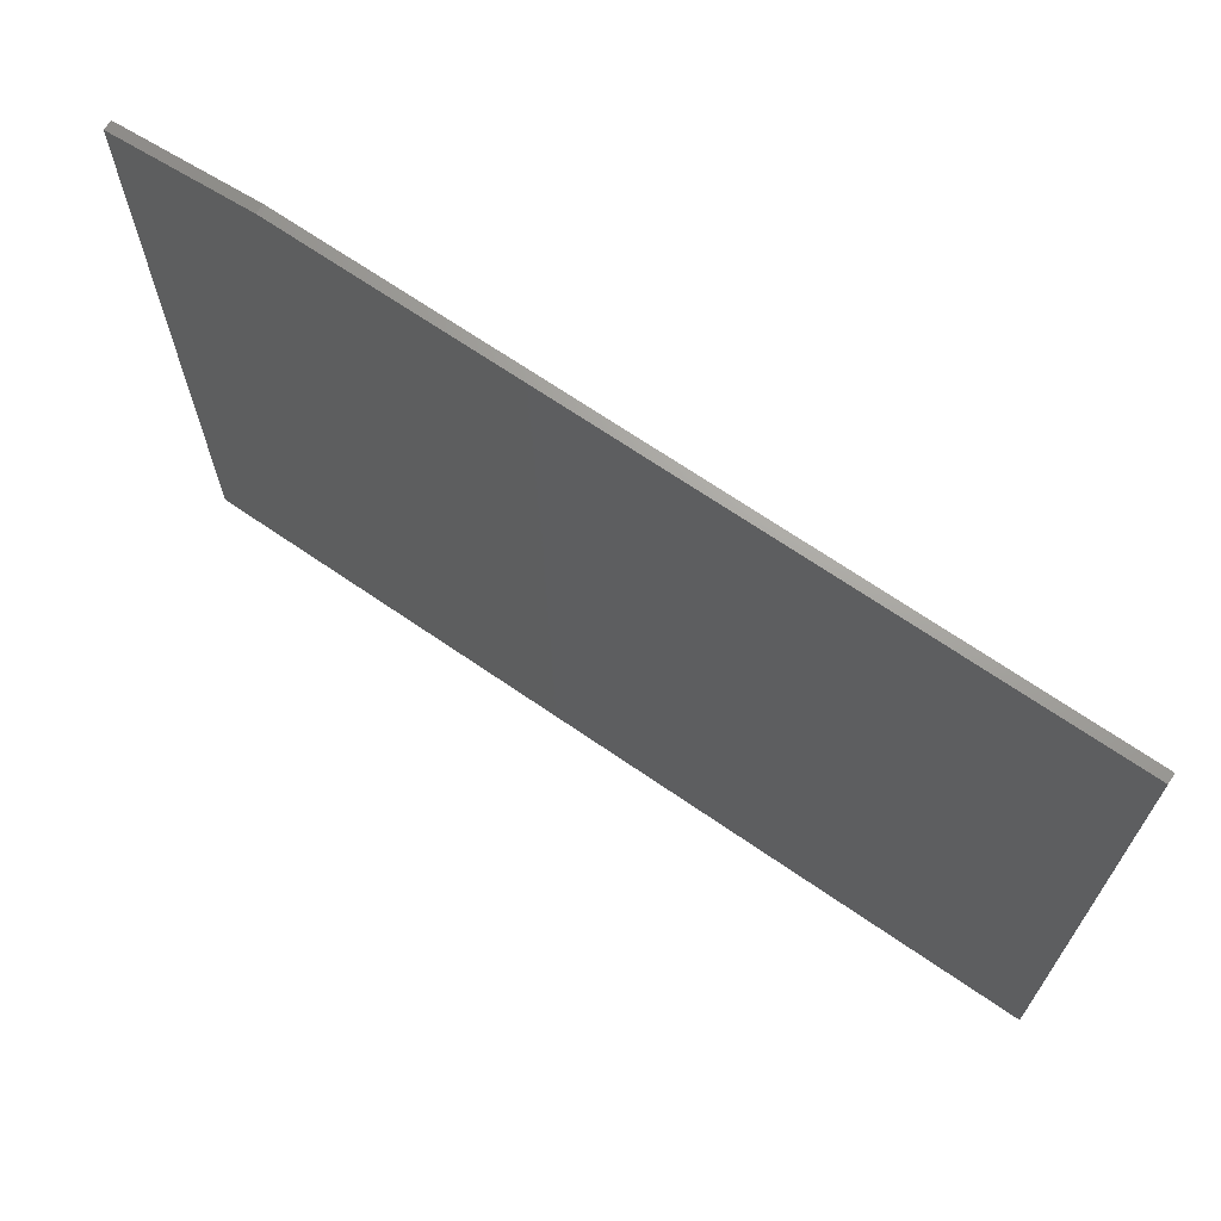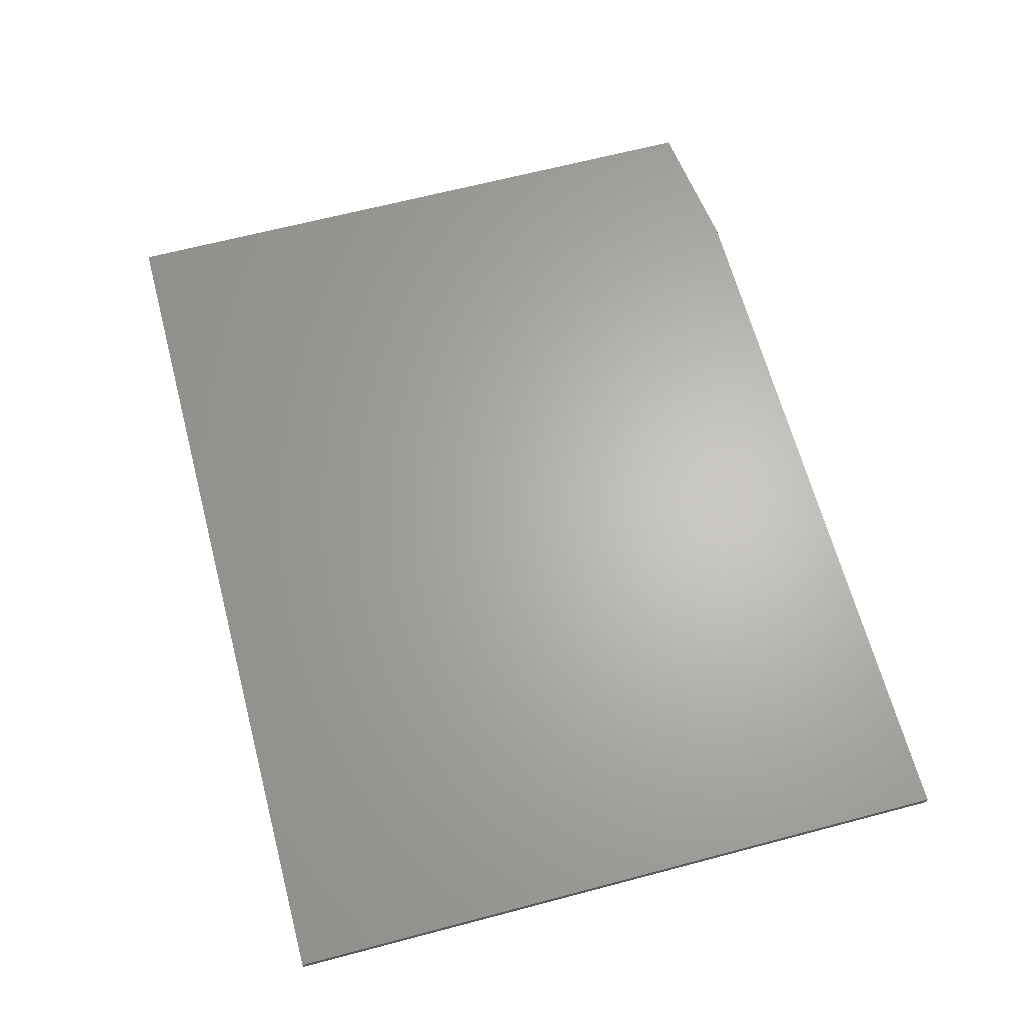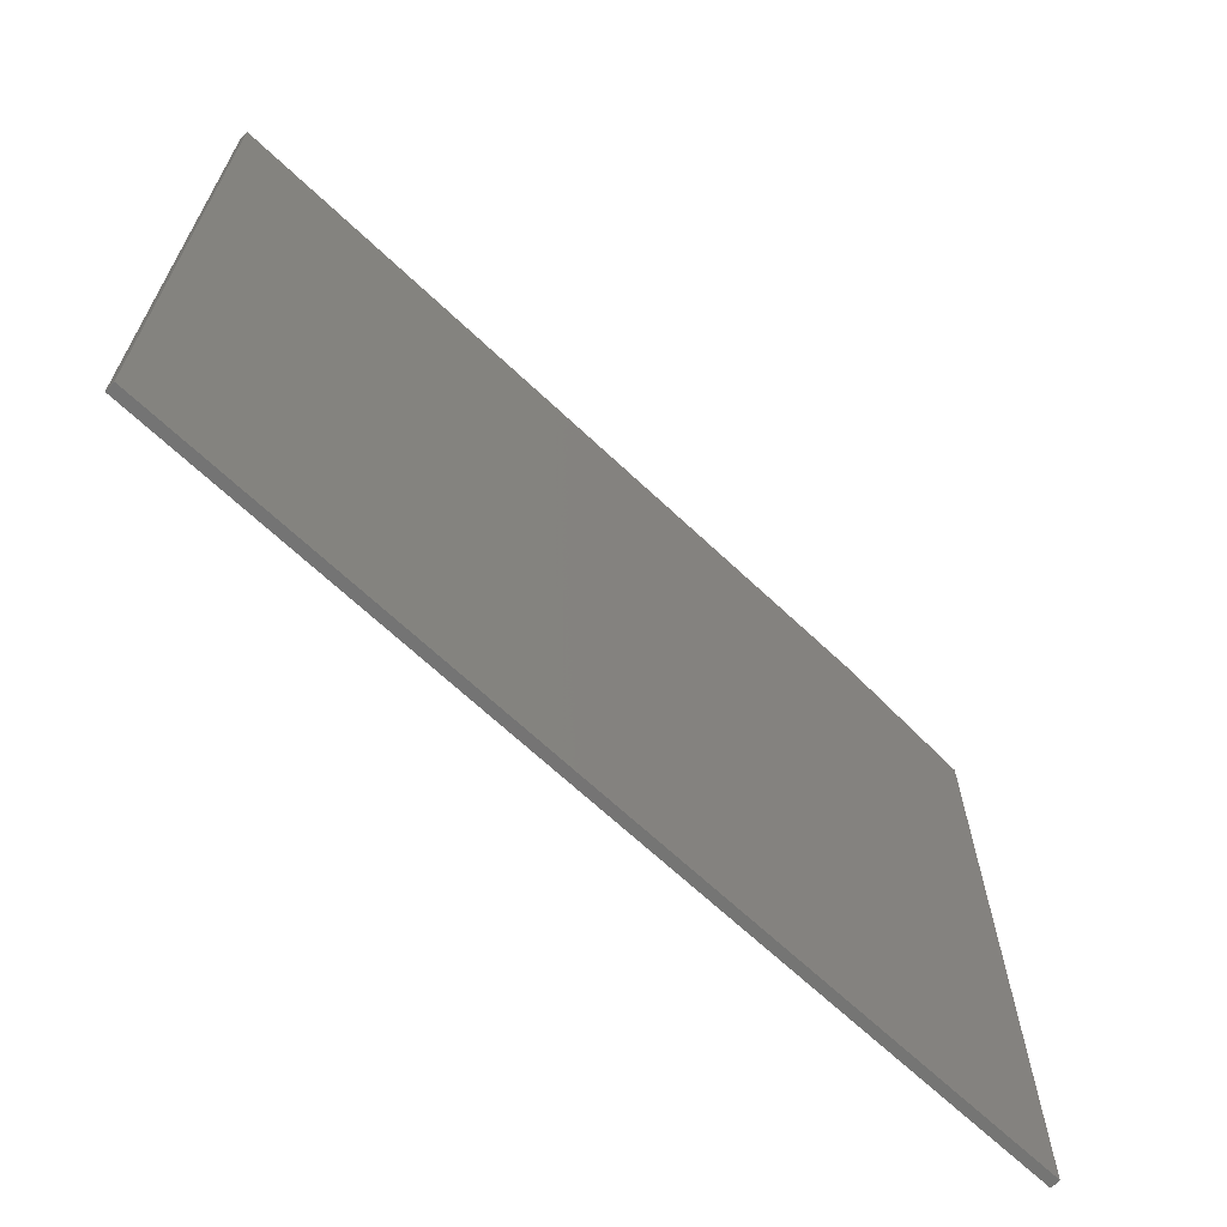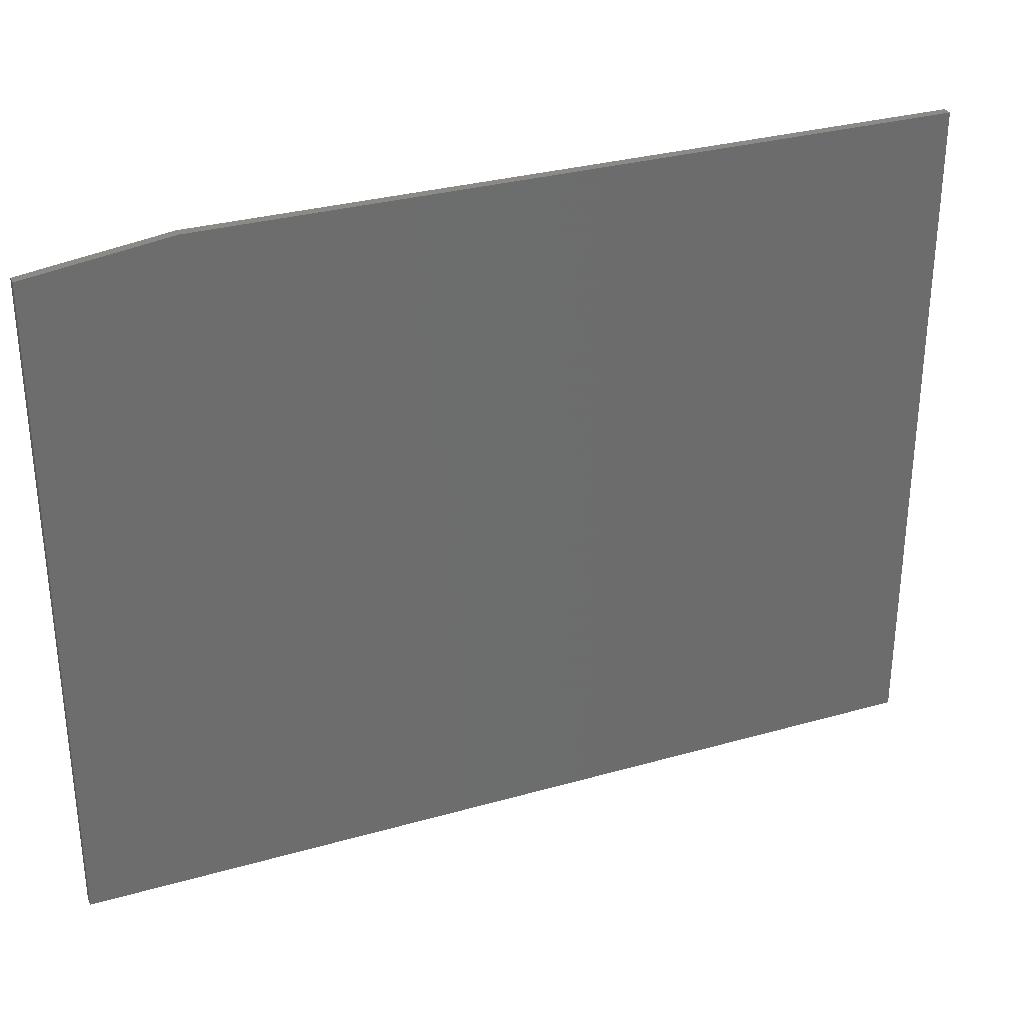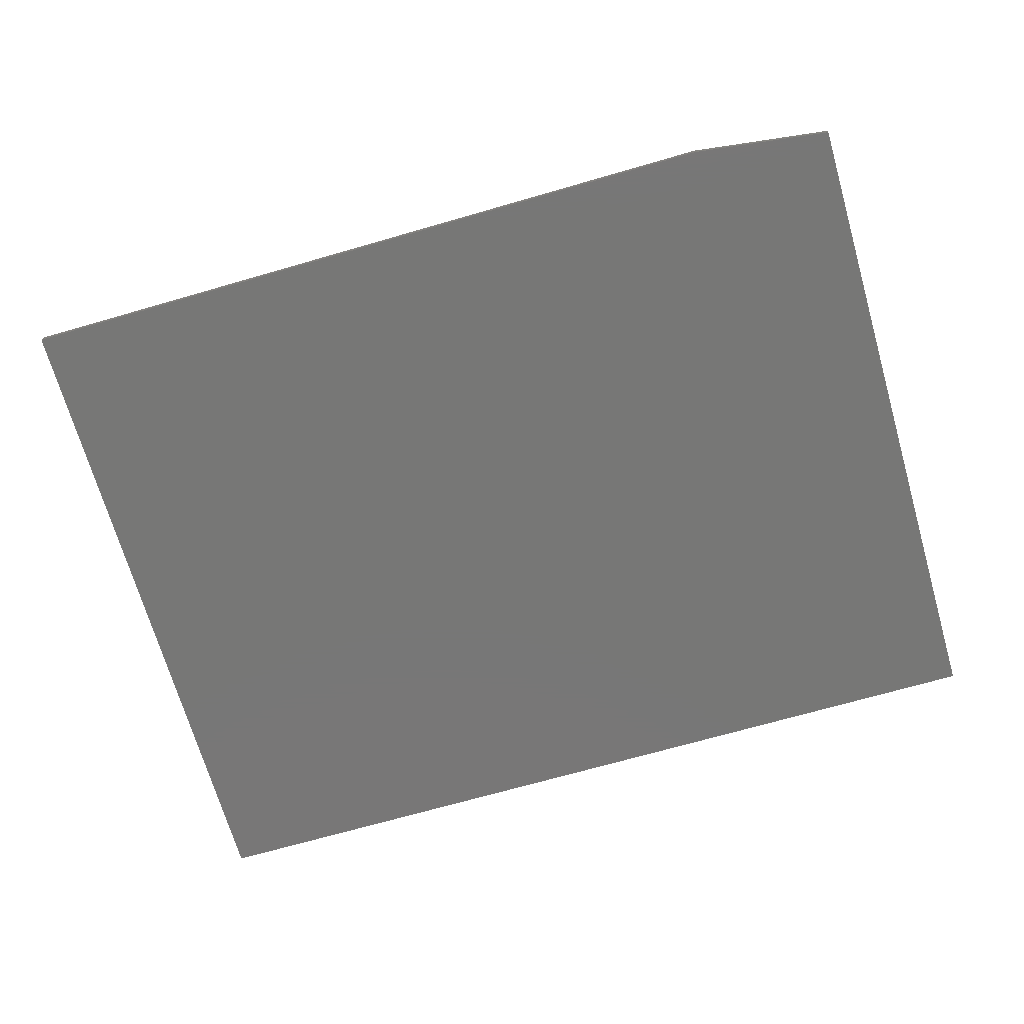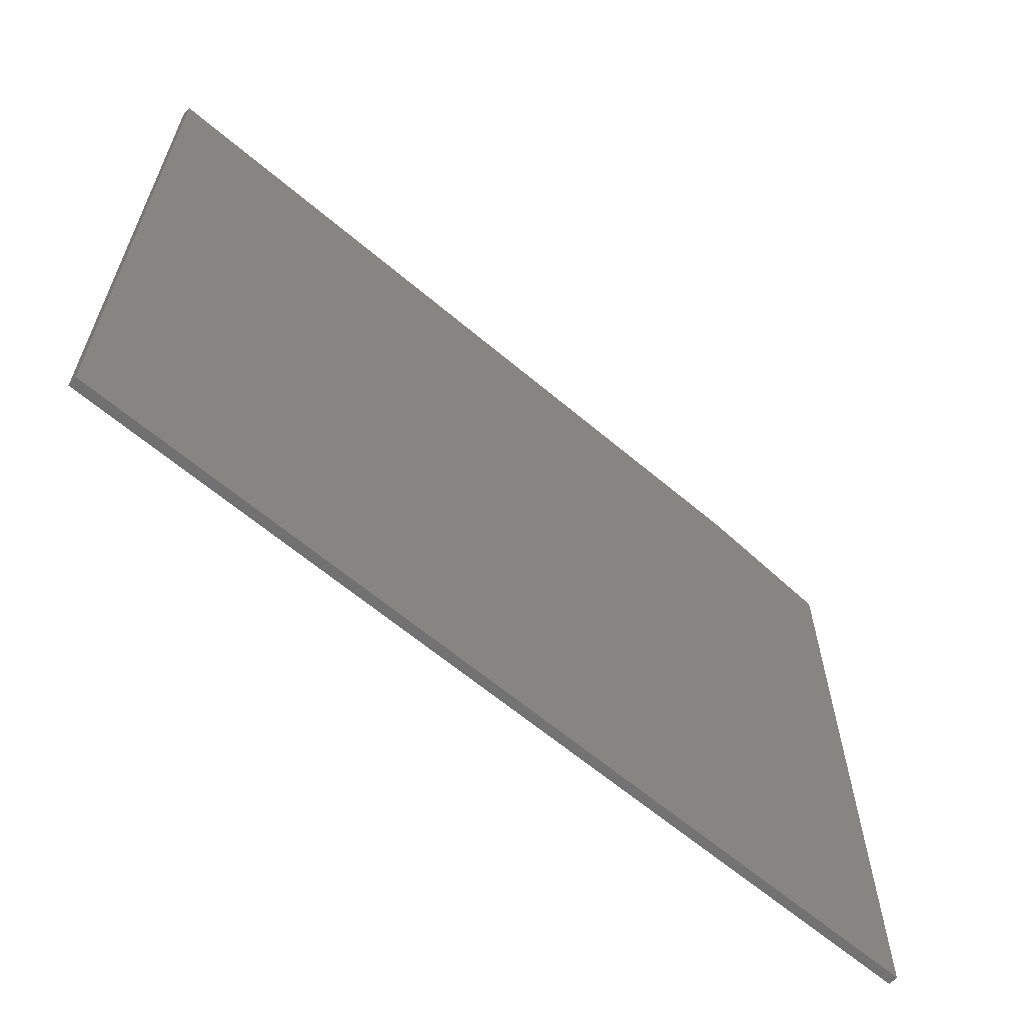
<metadata>
{"format":"stl","ext":"stl","renderer":"f3d","projection":"perspective","resolution":1024,"background":"white","views":[{"elev":68.5,"azim":34.6,"up":"+Y"},{"elev":64.9,"azim":75.1,"up":"+Z"},{"elev":-66.6,"azim":136.5,"up":"+Y"},{"elev":30.9,"azim":-22.2,"up":"+Y"},{"elev":-69.9,"azim":-163.9,"up":"+Z"},{"elev":-62.6,"azim":139.3,"up":"+Y"}]}
</metadata>
<code>
# stl→obj: 10 verts, 16 faces
v -0.6328 0.2752 -0.007812
v -0.01562 0.2752 -0.007812
v -0.75 0.2596 -0.007812
v -0.01562 -0.2891 -0.007812
v -0.75 -0.2891 -0.007812
v -0.75 -0.2891 0
v -0.01562 -0.2891 0
v -0.75 0.2596 0
v -0.01562 0.2752 0
v -0.6328 0.2752 0
f 1 2 3
f 3 2 4
f 3 4 5
f 6 7 8
f 8 7 9
f 8 9 10
f 3 5 8
f 8 5 6
f 2 1 9
f 9 1 10
f 8 10 3
f 3 10 1
f 4 2 7
f 7 2 9
f 5 4 6
f 6 4 7

</code>
